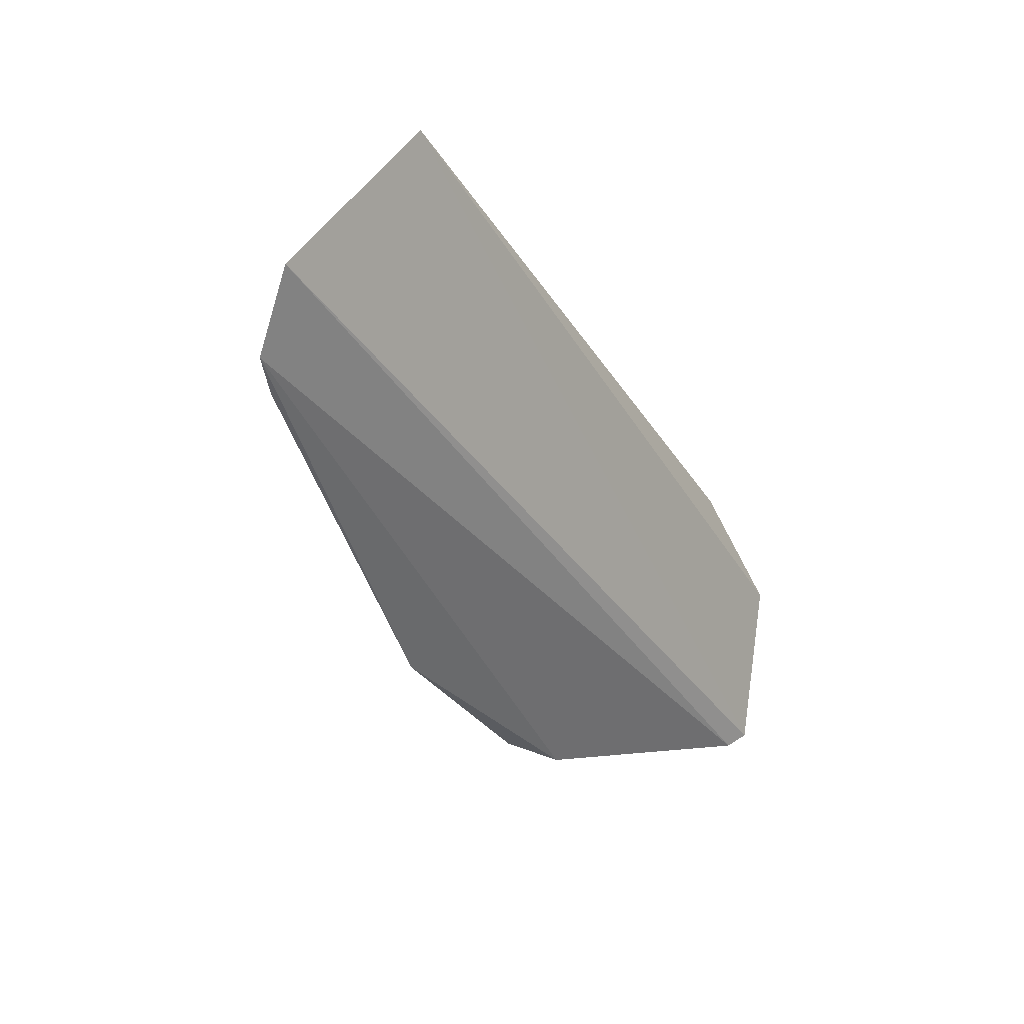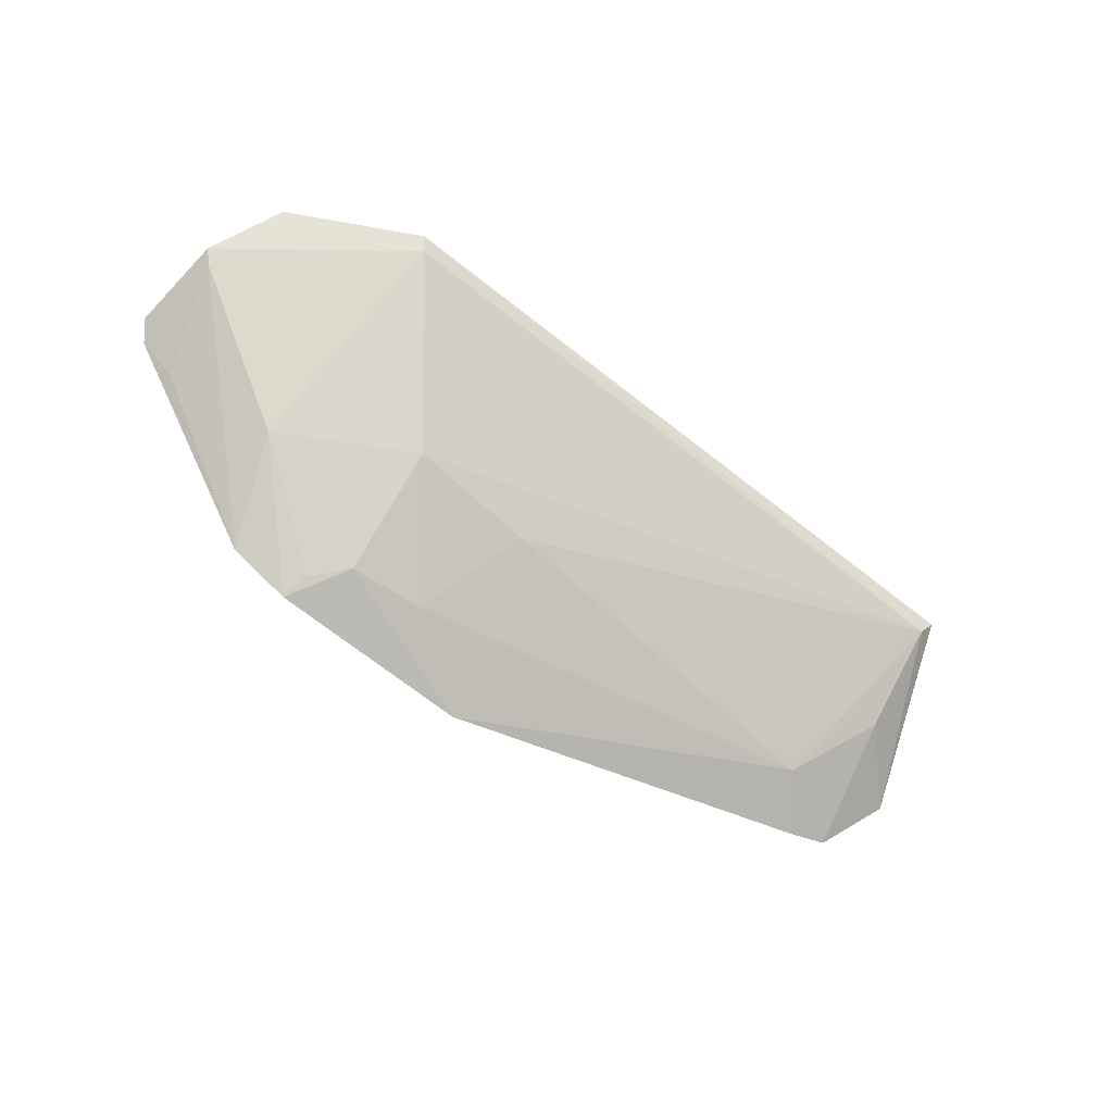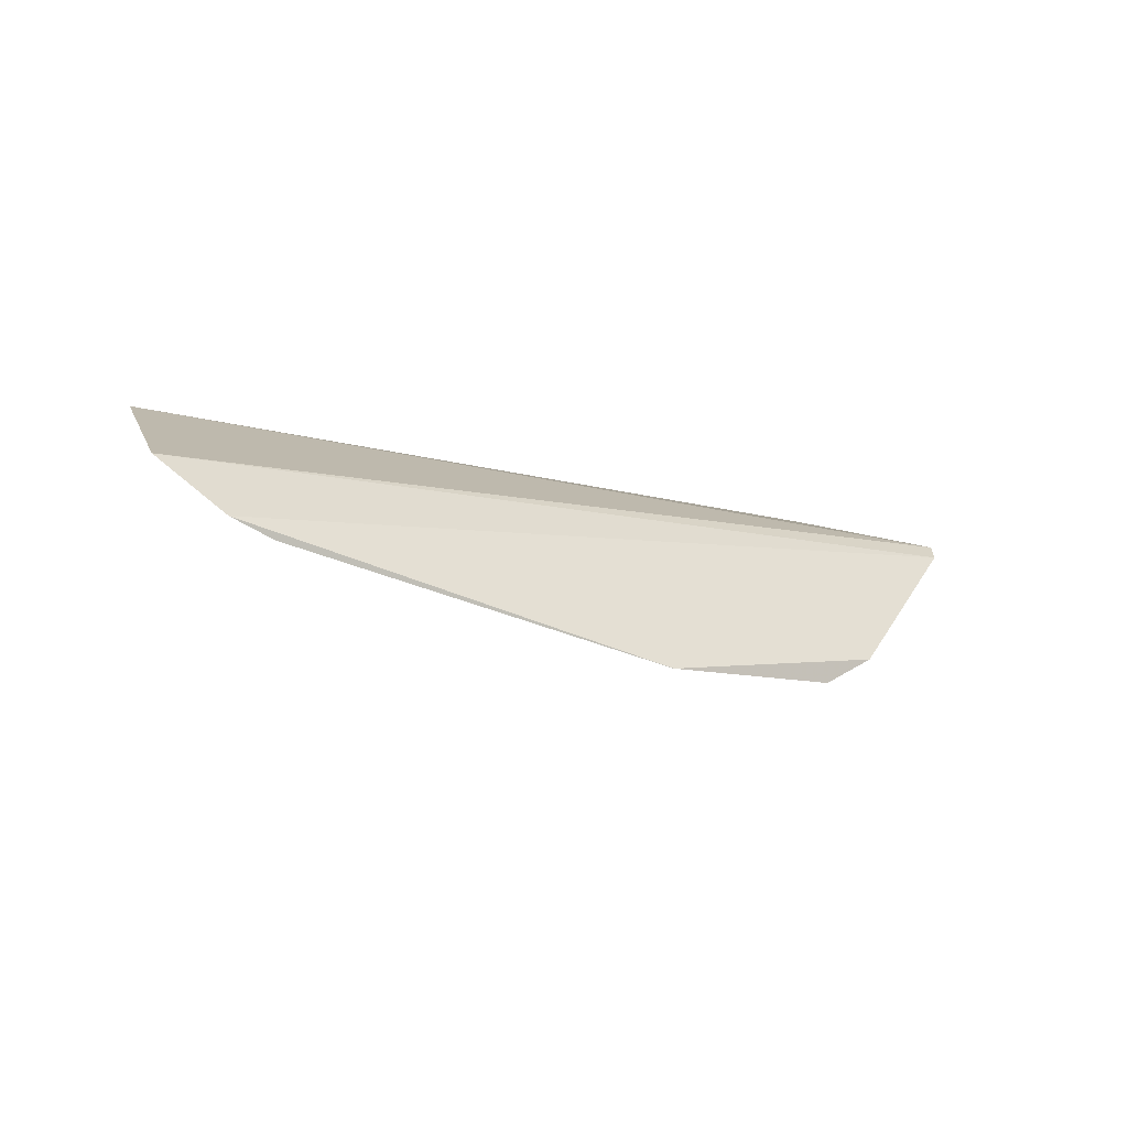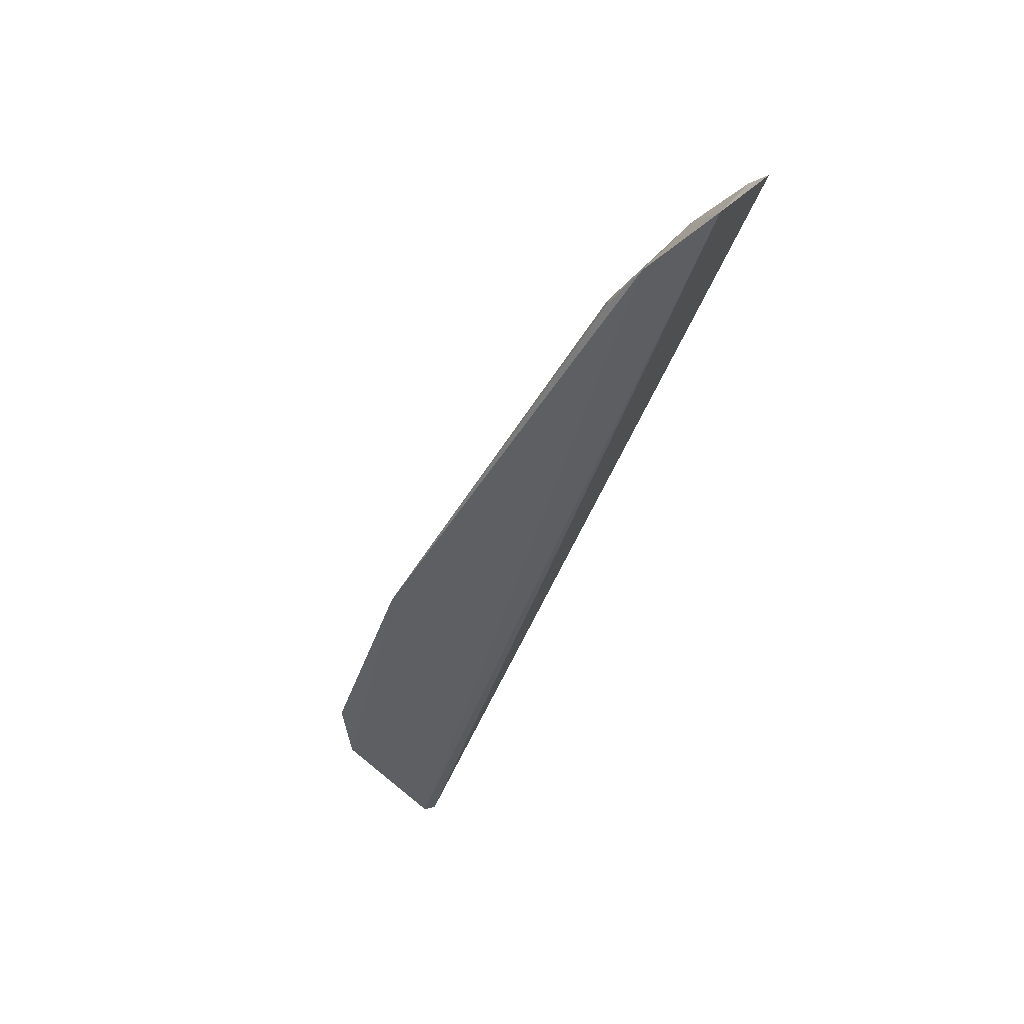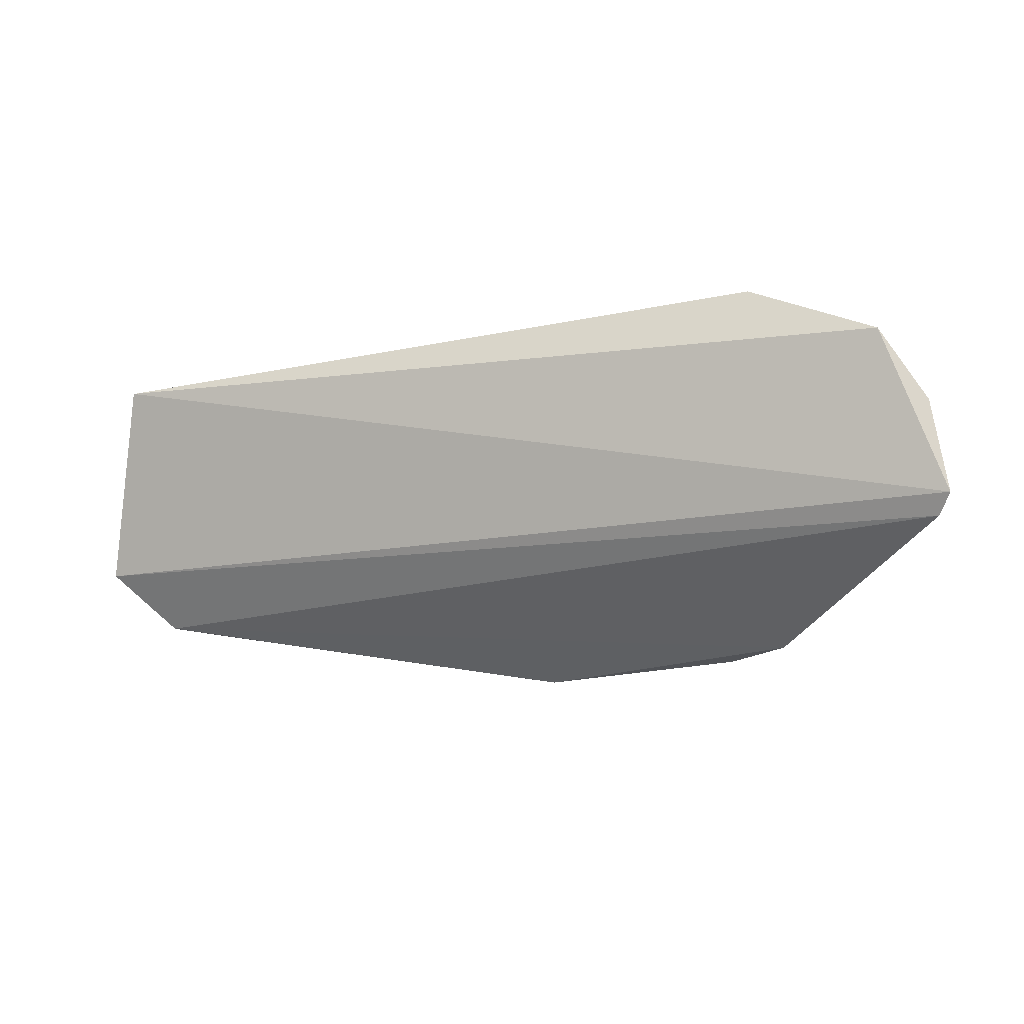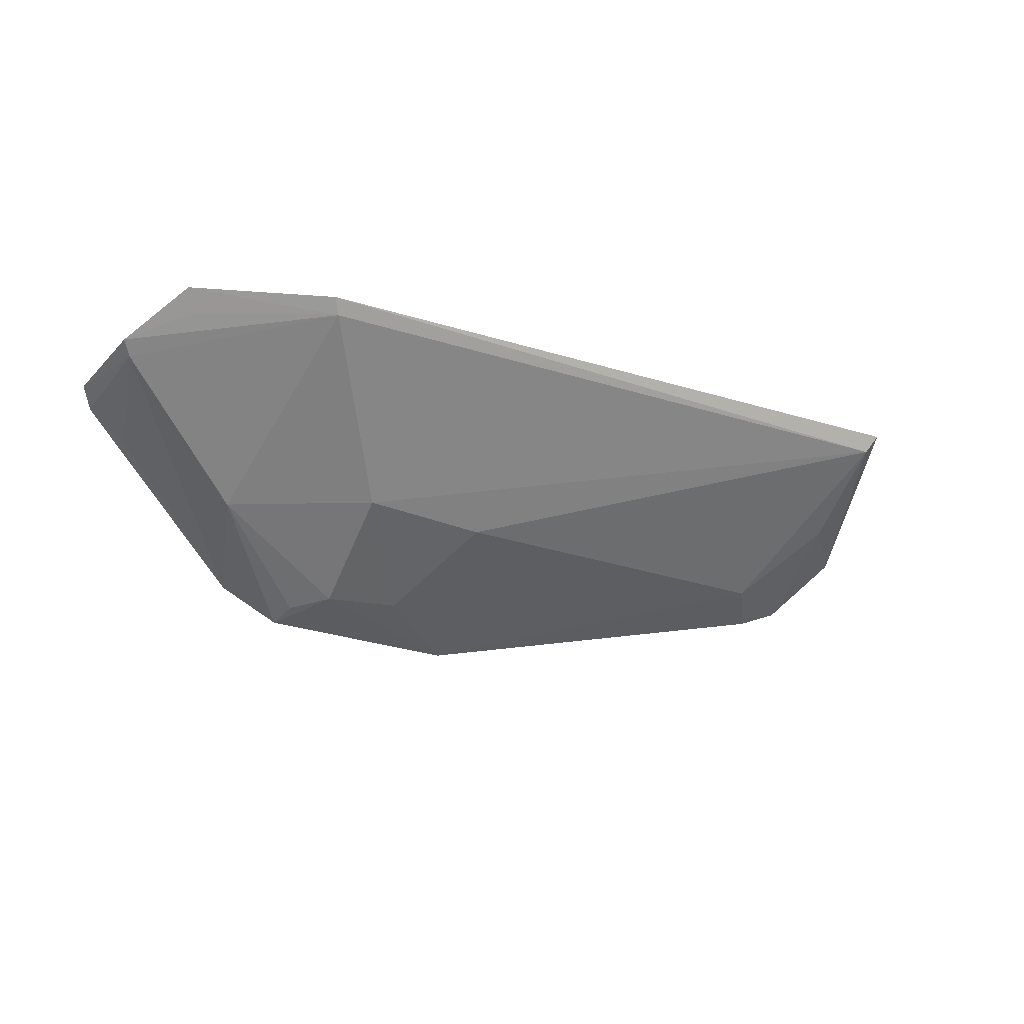
<metadata>
{"format":"obj","ext":"obj","renderer":"f3d","projection":"perspective","resolution":1024,"background":"white","views":[{"elev":-34.9,"azim":118.5,"up":"+Z"},{"elev":-67.4,"azim":-37.9,"up":"+Y"},{"elev":-13.1,"azim":141.9,"up":"+Y"},{"elev":-42.6,"azim":69.4,"up":"+Z"},{"elev":-24.0,"azim":-162.0,"up":"+Z"},{"elev":-20.8,"azim":-30.3,"up":"+Y"}]}
</metadata>
<code>
v 0.1732 -0.4506 -0.04753
v 0.2121 -0.4193 -0.02399
v 0.1819 -0.3855 0.04712
v -0.1641 -0.376 0.02416
v -0.1793 -0.4062 -0.05082
v -0.06204 -0.4421 -0.006307
v 0.1832 -0.4155 0.006145
v 0.1911 -0.4437 -0.04487
v 0.1866 -0.3777 0.05078
v -0.1103 -0.3797 0.0536
v -0.07615 -0.4807 -0.07844
v 0.1565 -0.443 -0.0251
v -0.1851 -0.3991 -0.04393
v -0.107 -0.3855 0.04959
v 0.009968 -0.4839 -0.0785
v -0.1182 -0.4437 -0.03721
v 0.1715 -0.4463 -0.03899
v -0.006794 -0.4446 -0.01035
v -0.05992 -0.4734 -0.05357
v -0.102 -0.4677 -0.07893
v -0.1766 -0.3974 -0.008332
v -0.0279 -0.4721 -0.05131
v -0.07336 -0.4762 -0.06699
v -0.1626 -0.4187 -0.0513
v -0.1808 -0.3923 -0.004057
v -0.1594 -0.3841 0.01839
f 7 2 3
f 8 5 2
f 8 2 7
f 9 3 2
f 10 9 4
f 10 3 9
f 12 8 7
f 12 7 3
f 13 9 2
f 13 2 5
f 13 4 9
f 14 6 3
f 14 3 10
f 14 10 4
f 15 8 1
f 15 1 12
f 16 6 14
f 17 12 1
f 17 1 8
f 17 8 12
f 18 12 3
f 18 3 6
f 19 11 15
f 19 6 16
f 20 15 11
f 20 5 8
f 20 8 15
f 20 11 16
f 21 13 5
f 21 20 16
f 21 16 14
f 22 15 12
f 22 12 18
f 22 19 15
f 22 18 6
f 22 6 19
f 23 19 16
f 23 16 11
f 23 11 19
f 24 21 5
f 24 5 20
f 24 20 21
f 25 4 13
f 25 13 21
f 25 21 14
f 26 25 14
f 26 14 4
f 26 4 25

</code>
